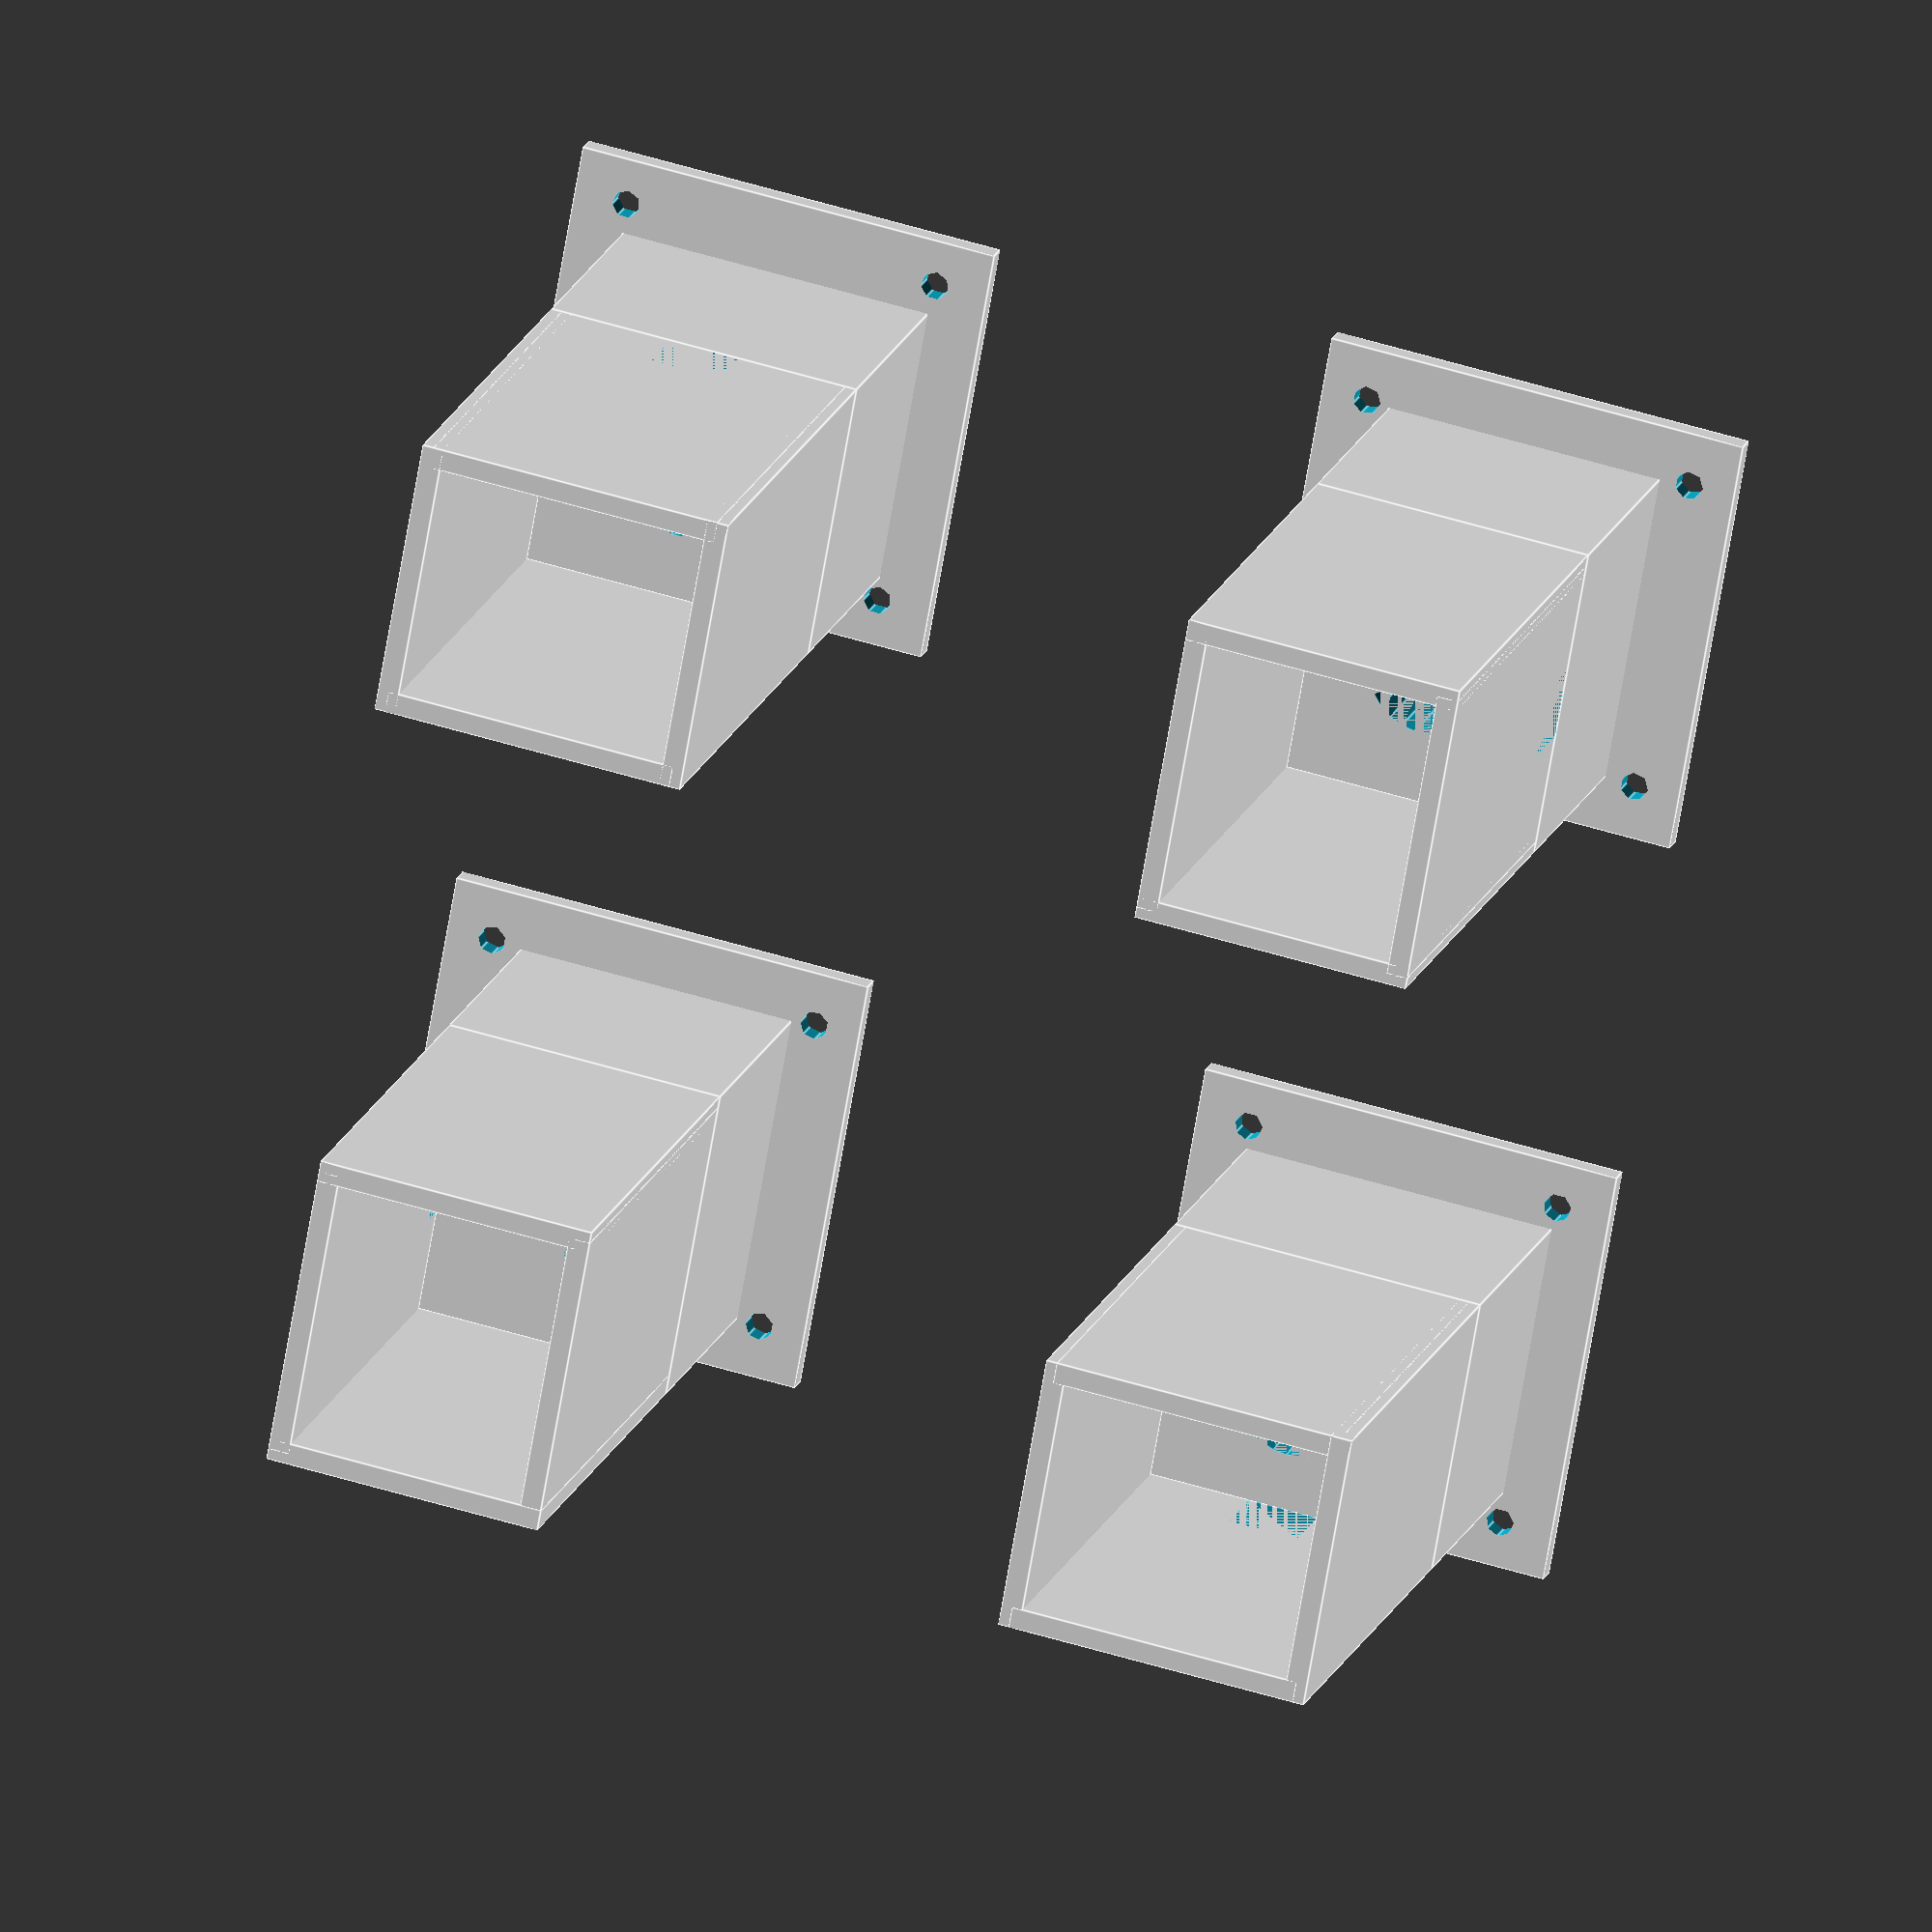
<openscad>
// radius of the circle of balls (average between external and internal radiuses)


//ball bearing stand
//stand();

// linear motor stand
//linear_motor();


// test cylinder
/*
translate([1,0,1])
rotate([90,90,0])
cylinder(2,d=2);*/
//translate([-5,-5,0])
//stand();
translate([25,25,0])
linear_motor();


//rotate([0,0,90])
//translate([-5,-5,0])
//stand();
rotate([0,0,90])
translate([25,25,0])
linear_motor();


//rotate([0,0,180])
//translate([-5,-5,0])
//stand();
rotate([0,0,180])
translate([25,25,0])
linear_motor();


//rotate([0,0,270])
//translate([-5,-5,0])
//stand();
rotate([0,0,270])
translate([25,25,0])
linear_motor();

module stand() {
difference()
{
    stand_width = 20;
    stand_height = 107;
    base_width = 40;
    base_height = 3;
    union() {
            
       
	/*
          translate([-thickness,+7*support_length-thickness,-support_height])
          cube([2*support_length,2*support_length,support_height+support_height+2*thickness]);
    }
        */
        //stand
      
    //cube([stand_width,stand_width,stand_height]);
        translate([base_width/2, base_width/2,0]) 
        cylinder(stand_height,d = stand_width);
    
        //base
        
    //cube([base_width, base_width, base_height]);
        
        
        }
        
        // hold for middle screw
        translate([base_width/2,base_width/2,stand_height-30])
       cylinder(50,d=4);
        
        // hold for middle bottom screw
        translate([base_width/2,base_width/2,0])
       cylinder(50,d=4);
    //hold for screw
        /*
        translate([7*base_width/8,7*base_width/8,-base_height])
       cylinder(10,d=4);
        translate([1*base_width/8,7*base_width/8,-base_height])
       cylinder(10,d=4);
       translate([1*base_width/8,1*base_width/8,-base_height])
       cylinder(10,d=4);
       translate([7*base_width/8,1*base_width/8,-base_height])
       cylinder(10,d=4);*/
    
}
}


module linear_motor() {
    base_width = 60;
    base_height = 3;
    thickness = 3;
    motor_width = 30.5;
    motor_depth = 38.5;
    motor_height = 64;
    linear_height = 38.5;  //default 52.5
    
    back_piston_deep = 37;
    back_piston_width = 15;
    
    padded_width = motor_width+thickness;
    padded_depth = motor_depth+thickness;
    
    difference() {
        union() {
            
            // base
            translate([-1,0,0])
            cube([base_width, base_width, base_height]);
            //x-thickness-1.5, y -1.5
            // linear motor base
            translate([(base_width-padded_width)/2-thickness-1.5,(base_width-padded_depth)/2-1.5,0])
            cube([padded_width+1.5+thickness+1.5,padded_depth+1.5+1.5,linear_height]);
            
            // holder 
            // y -1.5mm
            translate([(base_width-padded_width)/2-1.5-thickness,(base_width-padded_depth)/2-1.5,linear_height])
            cube([padded_width+1.5+1.5+thickness,thickness,motor_height]);
            //x-thickness Add 1.5mm
            translate([(base_width-padded_width)/2-thickness-1.5,(base_width-padded_depth)/2,linear_height])
            cube([thickness,padded_depth,motor_height]);
            //side y add 1.5mm
            translate([(base_width-padded_width)/2-thickness-1.5,(base_width-padded_depth)/2+motor_depth+1.5,linear_height])
            cube([padded_width+1.5+thickness+1.5,thickness,motor_height]);
            //x +1.5mm with the hole
            translate([(base_width-padded_width)/2+motor_width+1.5,(base_width-padded_depth)/2,linear_height])
            cube([thickness,padded_depth,motor_height]);
        }
        
        // screws
        
        translate([7*base_width/8,7*base_width/8,-base_height])
            cylinder(10,d=4);
        translate([1*base_width/8-2,7*base_width/8,-base_height])
            cylinder(10,d=4);
       translate([1*base_width/8-2,1*base_width/8,-base_height])
            cylinder(10,d=4);
       translate([7*base_width/8,1*base_width/8,-base_height])
            cylinder(10,d=4);
        
        // hole for piston back
        translate([(base_width)/2-1,base_width/2-1,linear_height-back_piston_deep])
            cylinder(back_piston_deep, d=back_piston_width+2);
        
        // screw holes linear motor
        /*
        translate([(base_width-padded_width)/2+5+1,(base_width-padded_depth)/2+thickness,linear_height+19.5+1])
        rotate([90,90,0])
            cylinder(thickness,d=3);
        
        translate([(base_width-padded_width)/2+17+1,(base_width-padded_depth)/2+thickness,linear_height+4.5+1])
        rotate([90,90,0])
            cylinder(thickness,d=3);*/
            
        // hole 
        translate([(base_width-padded_width)/2+motor_width+1.5,(base_width-10)/2,linear_height])
            cube([thickness,10,10]);
    }
}

</openscad>
<views>
elev=342.2 azim=10.1 roll=16.1 proj=o view=edges
</views>
